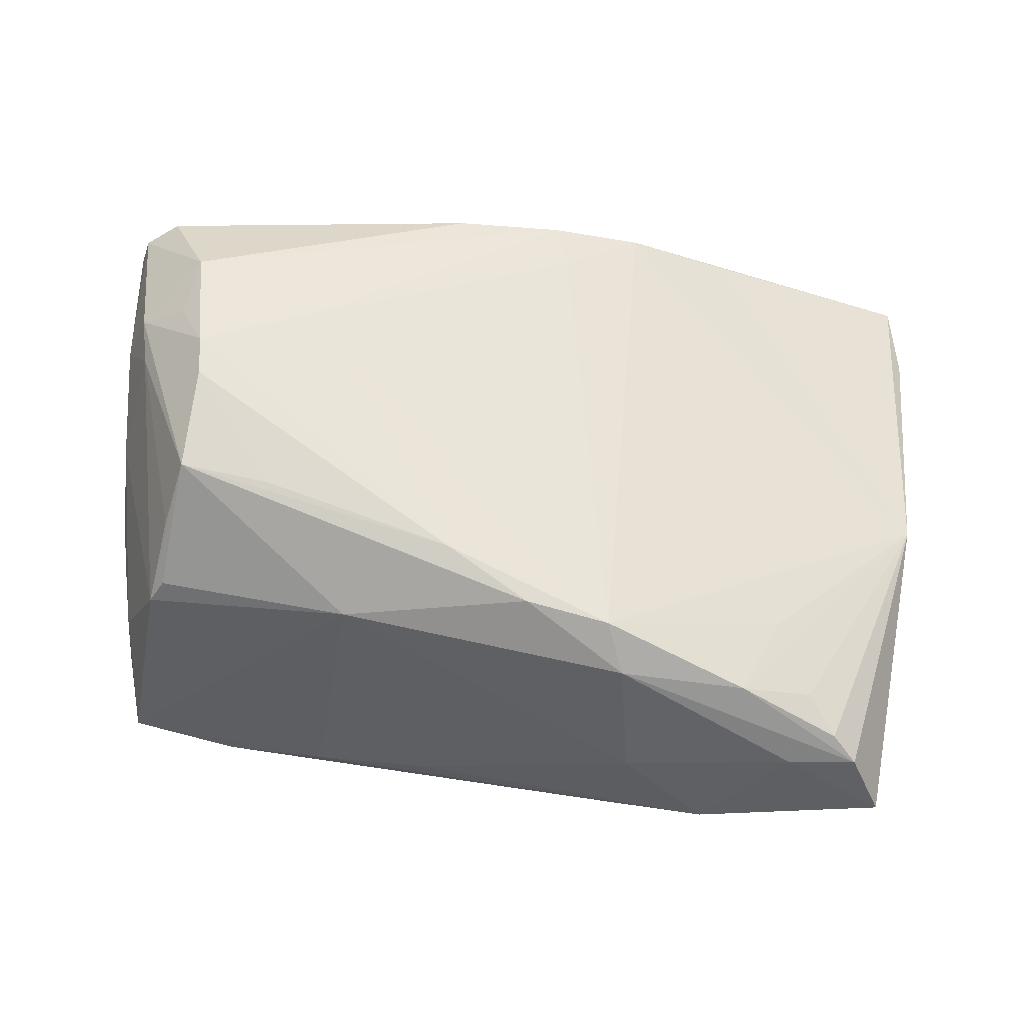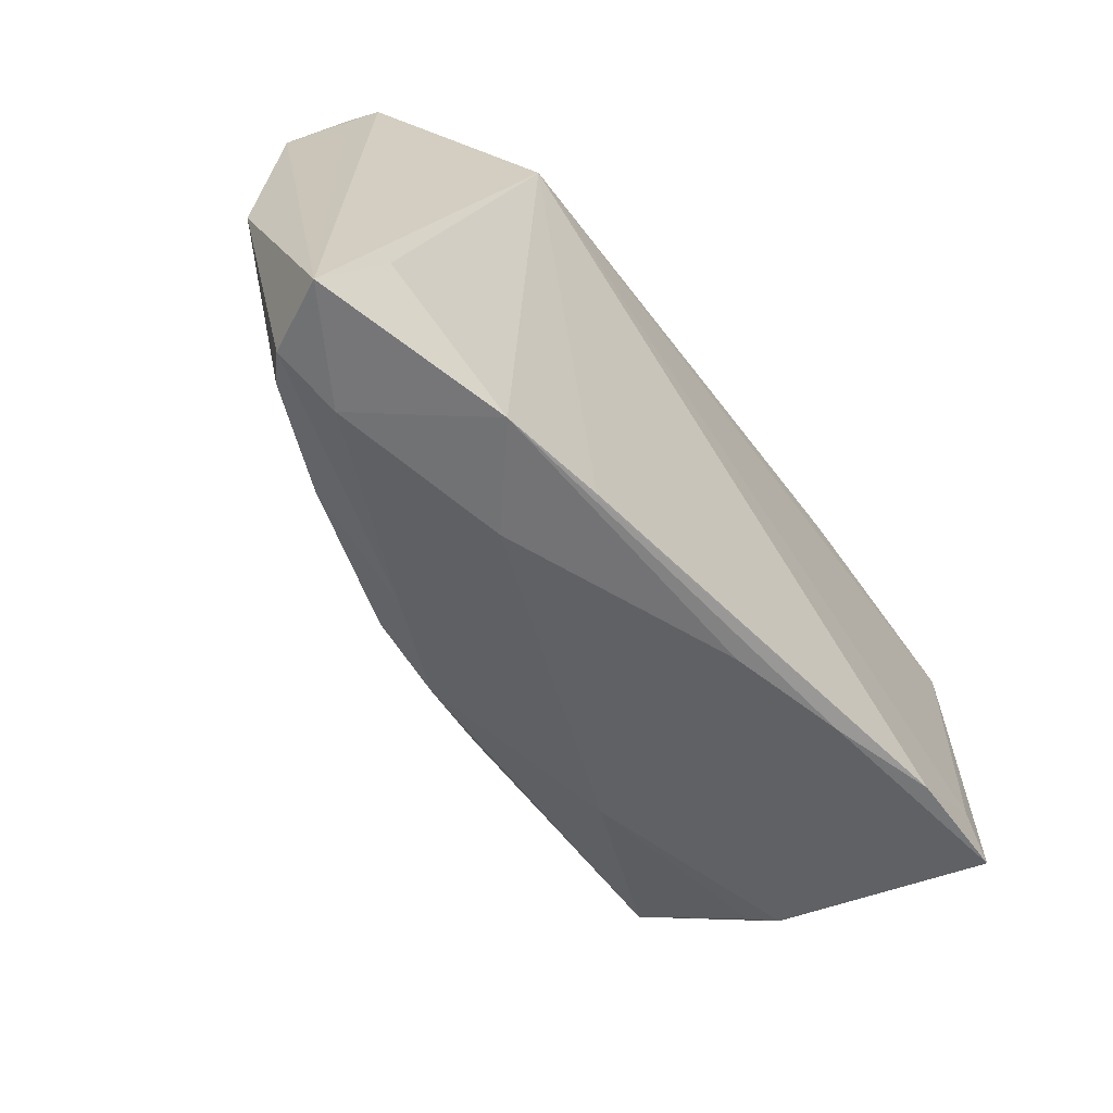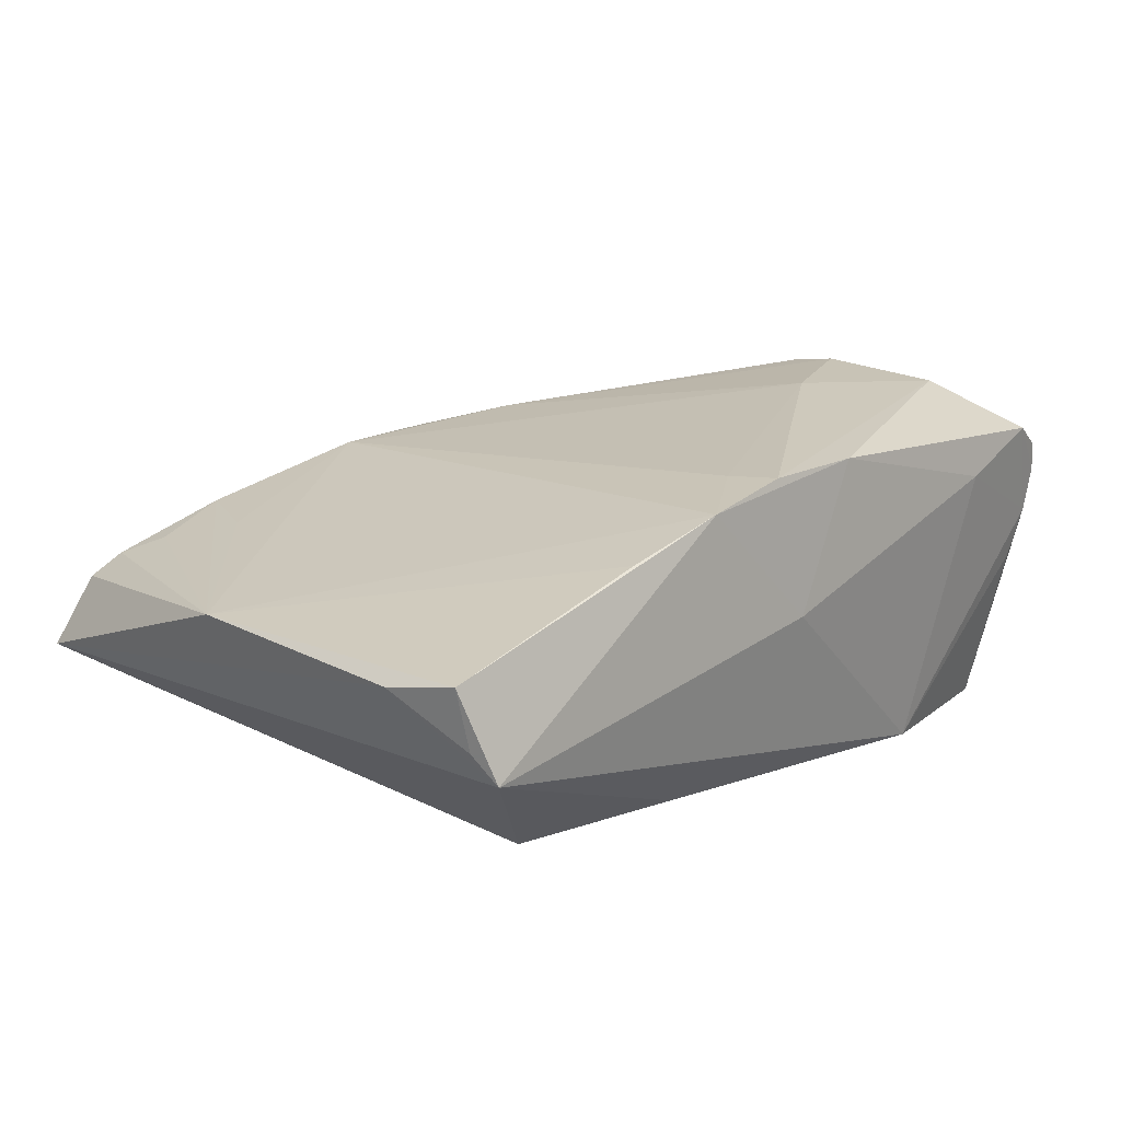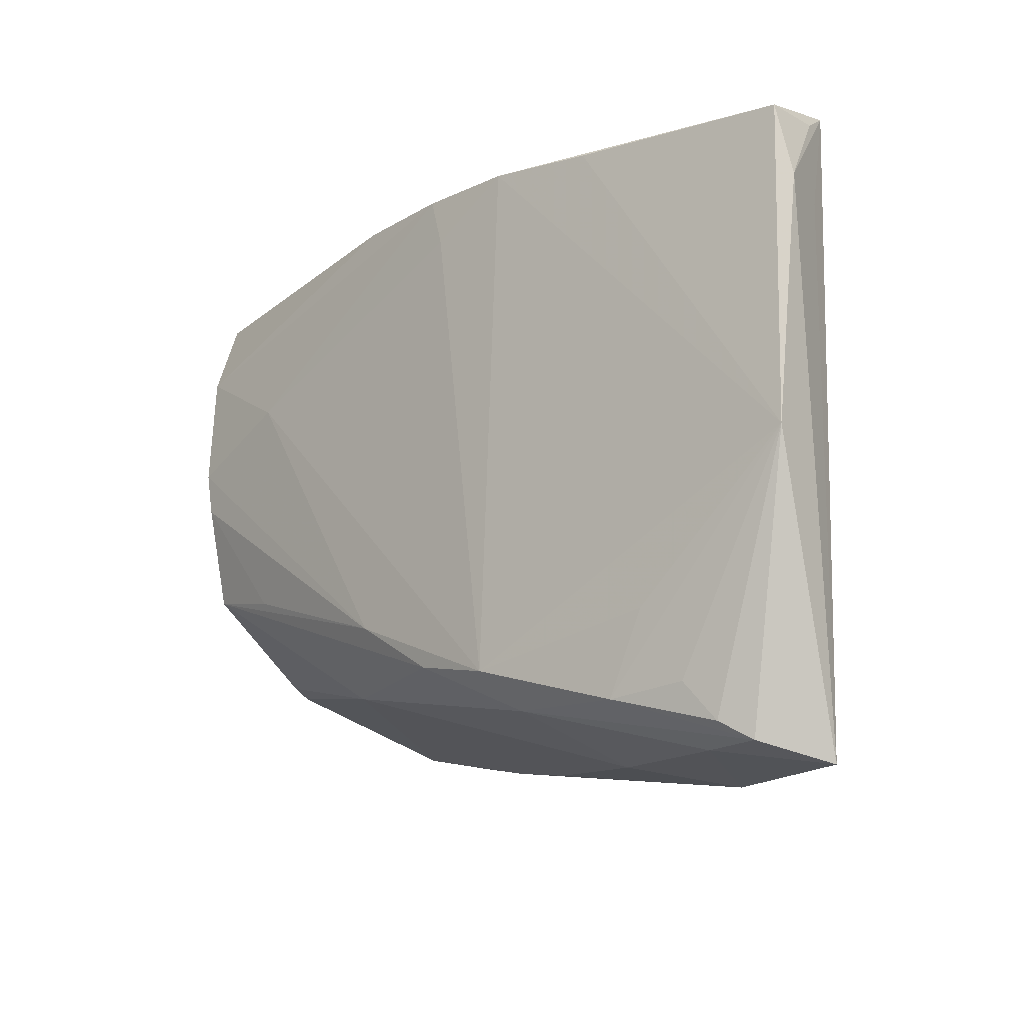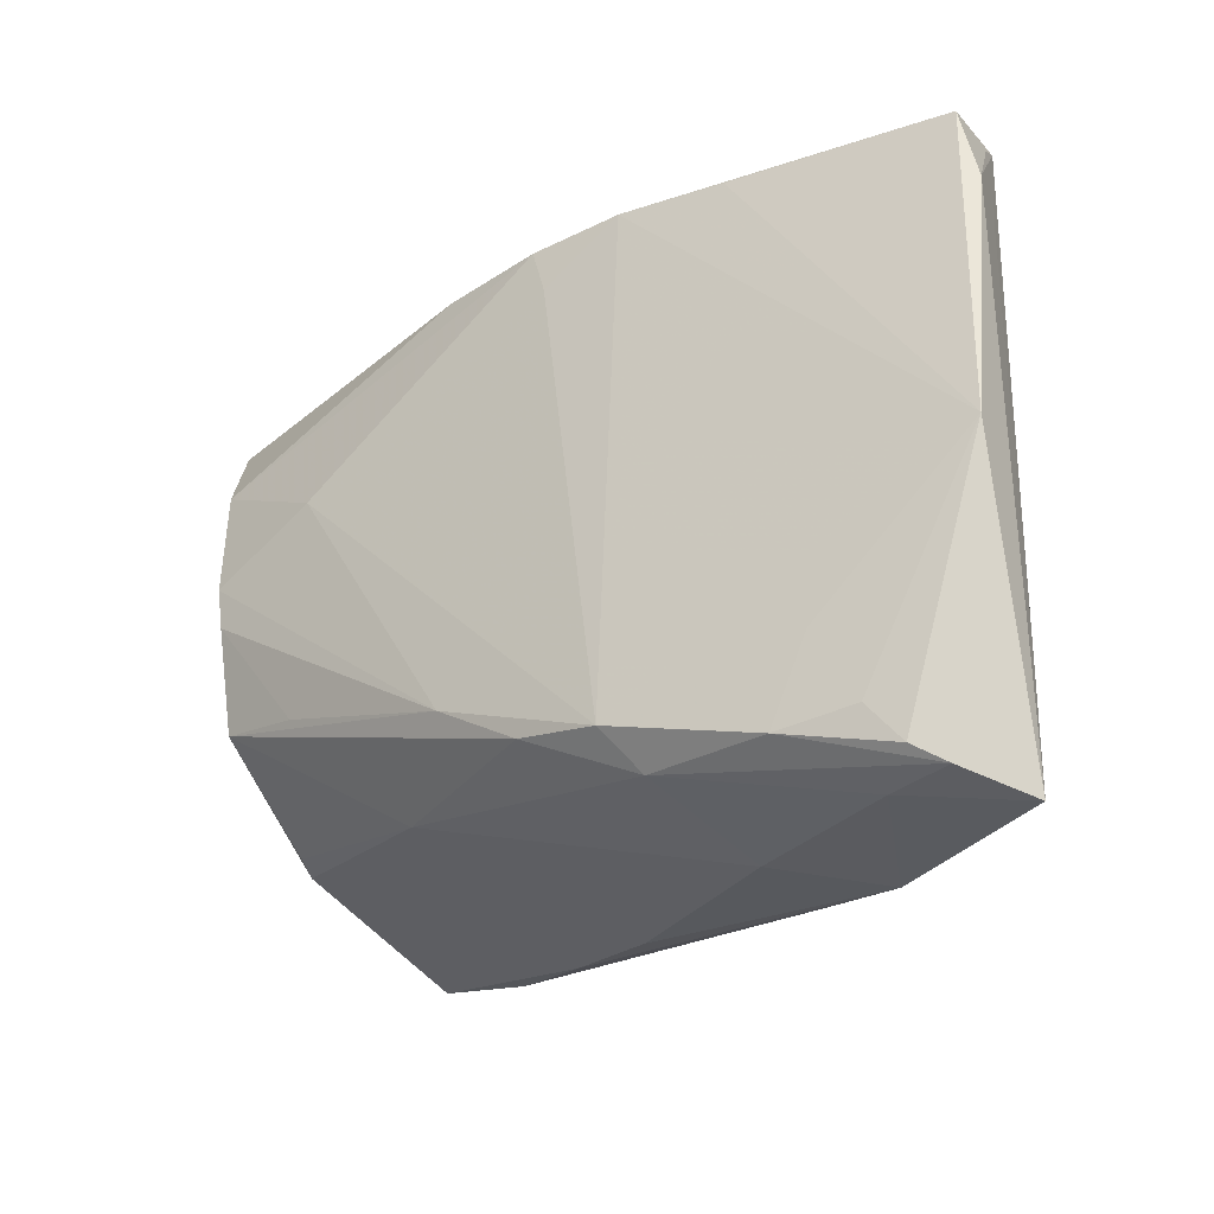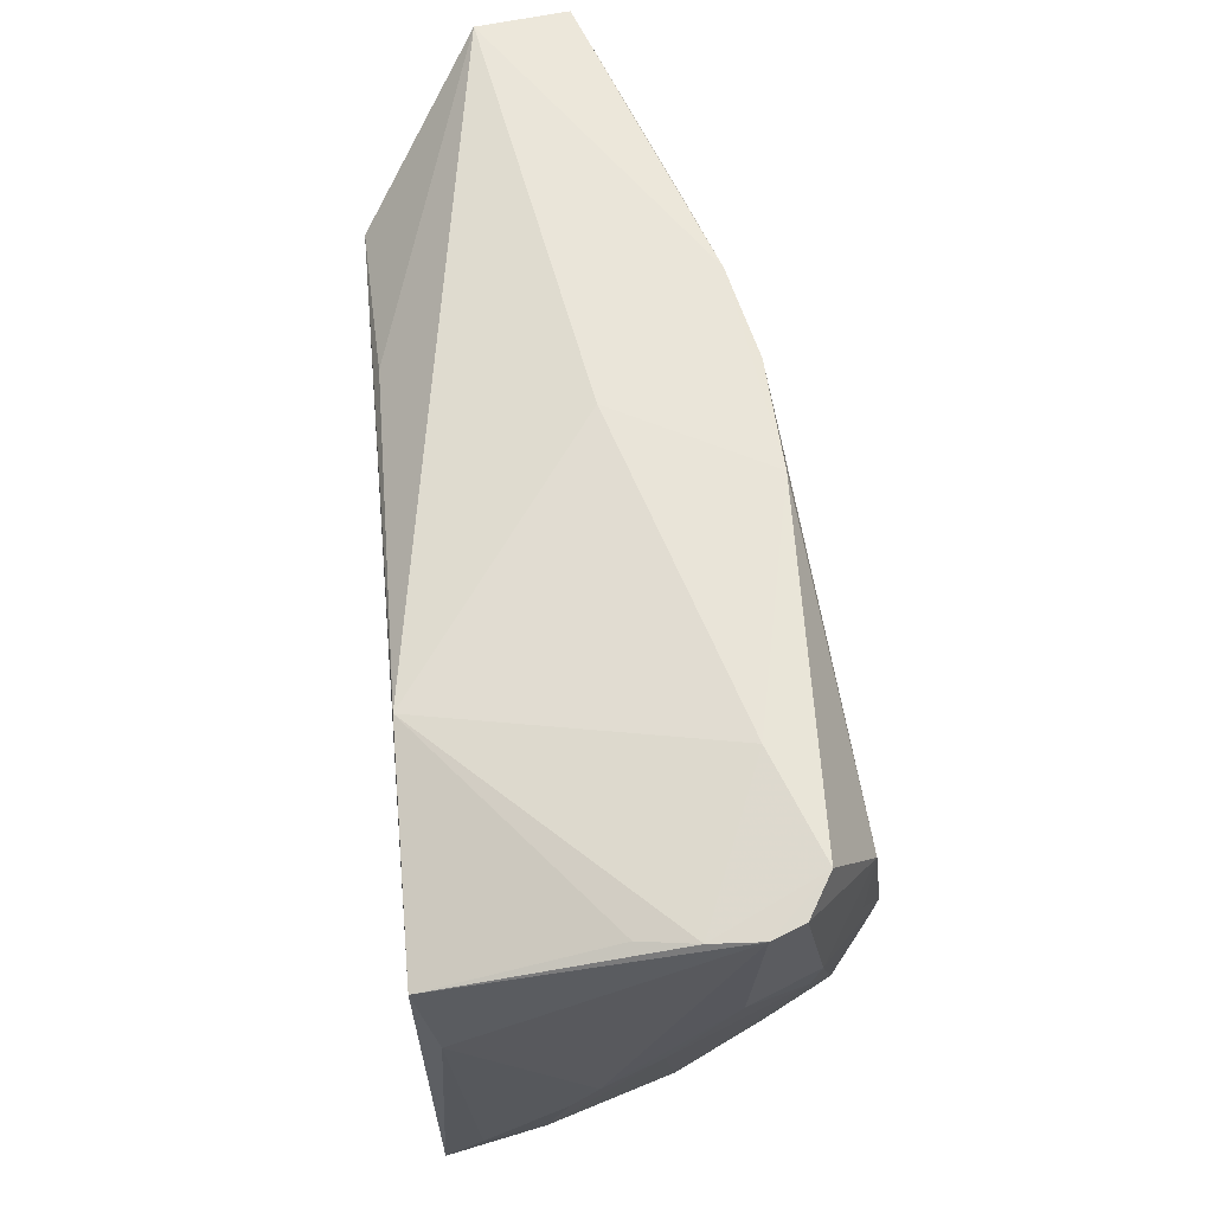
<metadata>
{"format":"obj","ext":"obj","renderer":"f3d","projection":"perspective","resolution":1024,"background":"white","views":[{"elev":57.9,"azim":2.7,"up":"+Z"},{"elev":-67.9,"azim":127.2,"up":"+Y"},{"elev":12.3,"azim":133.0,"up":"+Z"},{"elev":-15.4,"azim":54.9,"up":"+Y"},{"elev":-30.3,"azim":46.7,"up":"+Y"},{"elev":59.6,"azim":-95.4,"up":"+Y"}]}
</metadata>
<code>
v -0.004244 0.0318 0.01902
v -0.03686 -0.01142 0.02189
v 0.0183 -0.03928 -0.01253
v 0.04264 -0.03286 0.007953
v 0.04046 -0.03954 0.002514
v -0.02373 0.02733 -0.01861
v 0.004473 0.03235 0.002277
v -0.04799 0.02933 0.01527
v 0.01662 0.02364 -0.01818
v -0.04632 -0.02802 -0.01838
v 0.007071 -0.0268 0.01797
v -0.03831 0.01973 0.02346
v -0.04742 -0.01801 -0.007722
v -0.04494 0.007609 0.01735
v 0.04577 -0.03739 0.005882
v -0.03961 0.01183 0.02276
v -0.03587 0.0008061 0.02484
v 0.05434 0.03015 -0.00273
v 0.03853 -0.02439 0.01023
v 0.05666 -0.007165 0.00529
v 0.05761 0.02163 0.003016
v 0.01033 0.026 0.01819
v -0.0398 -0.02118 0.008809
v -0.002884 -0.02062 0.02005
v 0.05231 -0.0419 -0.004834
v -0.04883 -0.008946 -0.005509
v -0.0479 0.02092 -0.01899
v -0.04855 0.02804 0.006428
v 0.01961 0.03199 0.01598
v -0.03929 -0.01577 0.01479
v -0.04172 -0.02204 0.00586
v -0.02227 0.01156 0.02395
v -0.03304 -0.03082 -0.01883
v 0.03037 -0.04134 -0.01079
v 0.02036 -0.03855 -0.002096
v -0.04301 -0.02195 -0.01899
v -0.0259 -0.01341 0.02164
v -0.04916 0.02871 0.01182
v -0.04916 -0.00389 -0.002517
v -0.04369 0.0304 0.01788
v 0.05619 0.03004 0.004255
v 0.05272 0.03237 -0.006007
v 0.04855 -0.03954 0.003182
v 0.04717 -0.02992 -0.008899
v 0.0317 0.03107 0.01228
v -0.04235 0.02148 0.0202
v 0.03693 0.01957 -0.01899
v -0.04891 0.01336 0.01054
v 0.03405 -0.0339 0.01104
v -0.04784 -0.01983 -0.0142
v -0.04722 0.02686 0.000462
v -0.04898 0.002423 0.003552
v 0.05417 0.02072 -0.003155
v -0.04883 0.009901 -0.01676
v -0.04582 0.01346 0.01803
v 0.01712 -0.02871 0.01675
v 0.01908 -0.03316 0.01222
v 0.008683 0.03169 0.01841
v -0.03182 0.03126 0.0133
v -0.01587 -0.02657 0.01229
v -0.006241 -0.0355 -0.0123
v -0.02028 -0.03328 -0.01555
v -0.03632 0.005769 0.02527
f 21 25 53
f 38 27 54
f 54 27 10
f 6 27 51
f 34 33 3
f 20 25 21
f 6 51 28
f 28 59 6
f 28 27 38
f 28 51 27
f 10 27 36
f 36 33 10
f 25 34 44
f 15 20 4
f 56 19 20
f 5 34 25
f 50 54 10
f 38 48 8
f 42 53 25
f 21 53 42
f 42 18 21
f 47 34 3
f 47 44 34
f 3 33 47
f 33 36 47
f 25 44 47
f 47 42 25
f 47 27 6
f 47 36 27
f 19 56 49
f 4 20 49
f 20 19 49
f 49 15 4
f 49 56 57
f 20 45 29
f 29 56 20
f 34 5 35
f 35 5 57
f 57 60 35
f 43 5 25
f 25 20 43
f 20 15 43
f 57 5 43
f 43 49 57
f 15 49 43
f 57 56 11
f 11 60 57
f 11 2 60
f 11 56 24
f 24 2 11
f 10 60 31
f 24 63 17
f 8 12 40
f 38 8 40
f 40 28 38
f 59 28 40
f 55 17 63
f 2 17 55
f 55 8 48
f 22 29 58
f 56 29 22
f 58 12 32
f 32 22 58
f 32 12 63
f 56 22 32
f 32 63 24
f 24 56 32
f 6 59 7
f 7 42 6
f 7 29 42
f 6 42 9
f 9 47 6
f 42 47 9
f 41 29 45
f 42 29 41
f 41 45 20
f 18 42 41
f 41 20 21
f 21 18 41
f 62 60 10
f 10 33 62
f 33 34 62
f 60 2 23
f 23 31 60
f 2 31 23
f 13 31 52
f 13 50 10
f 10 31 13
f 37 2 24
f 24 17 37
f 37 17 2
f 1 12 58
f 1 40 12
f 59 40 1
f 58 29 1
f 1 7 59
f 29 7 1
f 63 12 16
f 16 55 63
f 12 55 16
f 46 12 8
f 8 55 46
f 46 55 12
f 2 55 14
f 52 31 14
f 14 55 48
f 14 48 52
f 61 35 60
f 60 62 61
f 34 35 61
f 61 62 34
f 26 13 52
f 50 13 26
f 54 50 26
f 30 31 2
f 2 14 30
f 30 14 31
f 54 26 39
f 39 26 52
f 38 54 39
f 39 48 38
f 52 48 39

</code>
